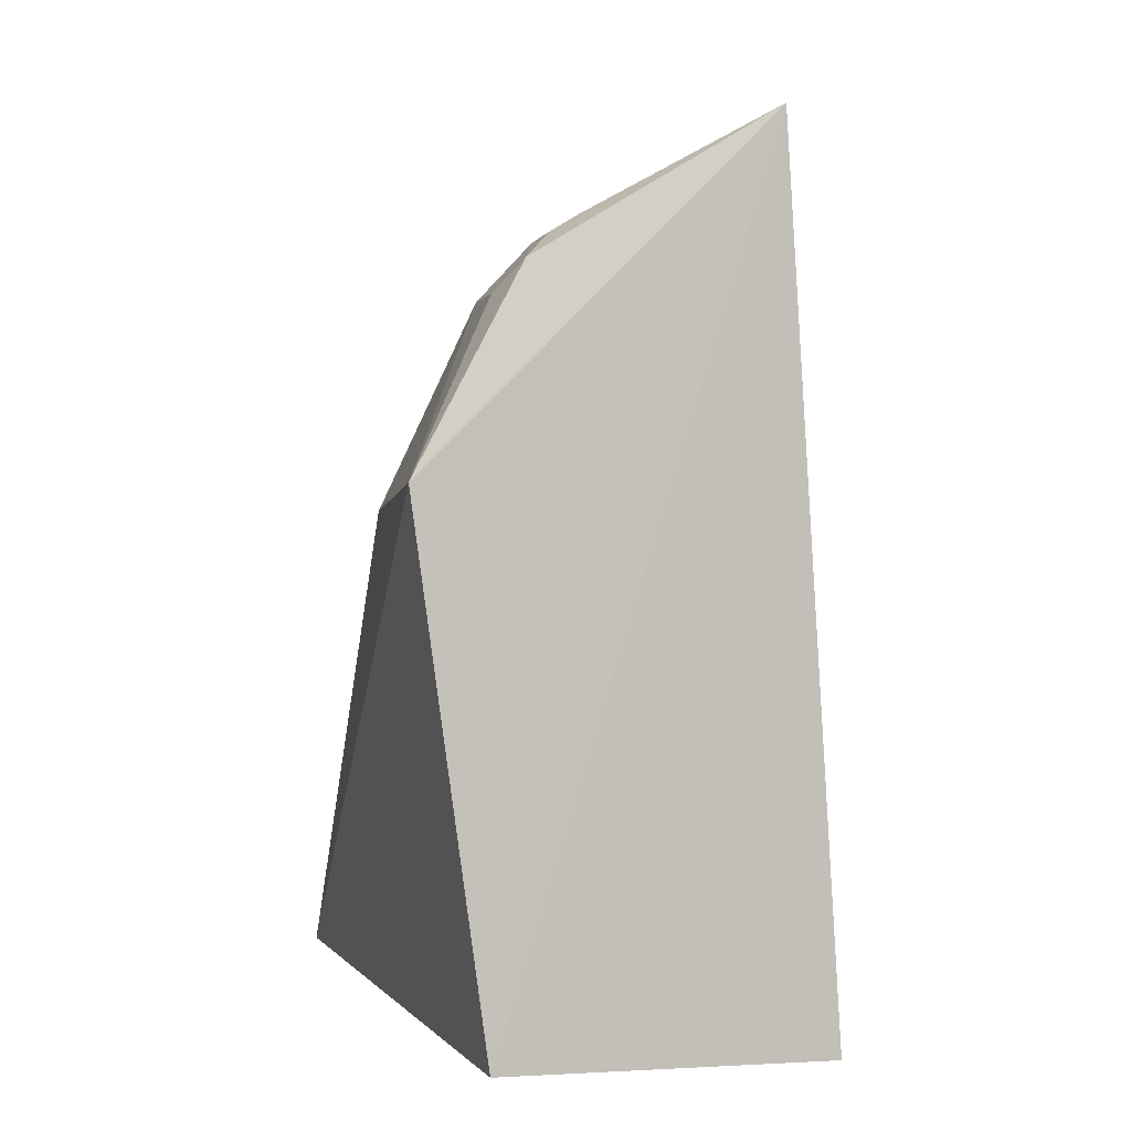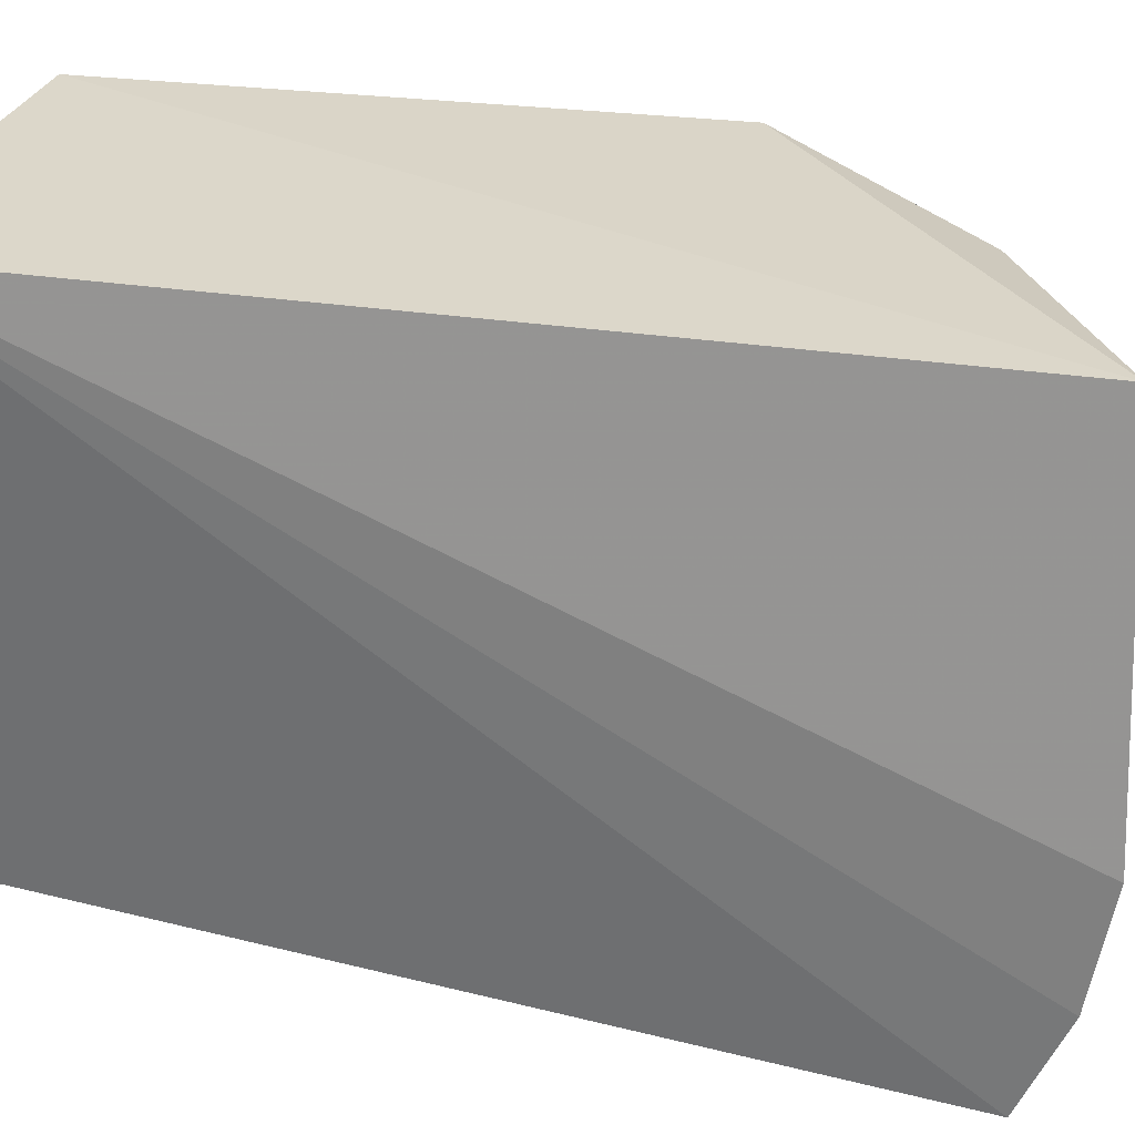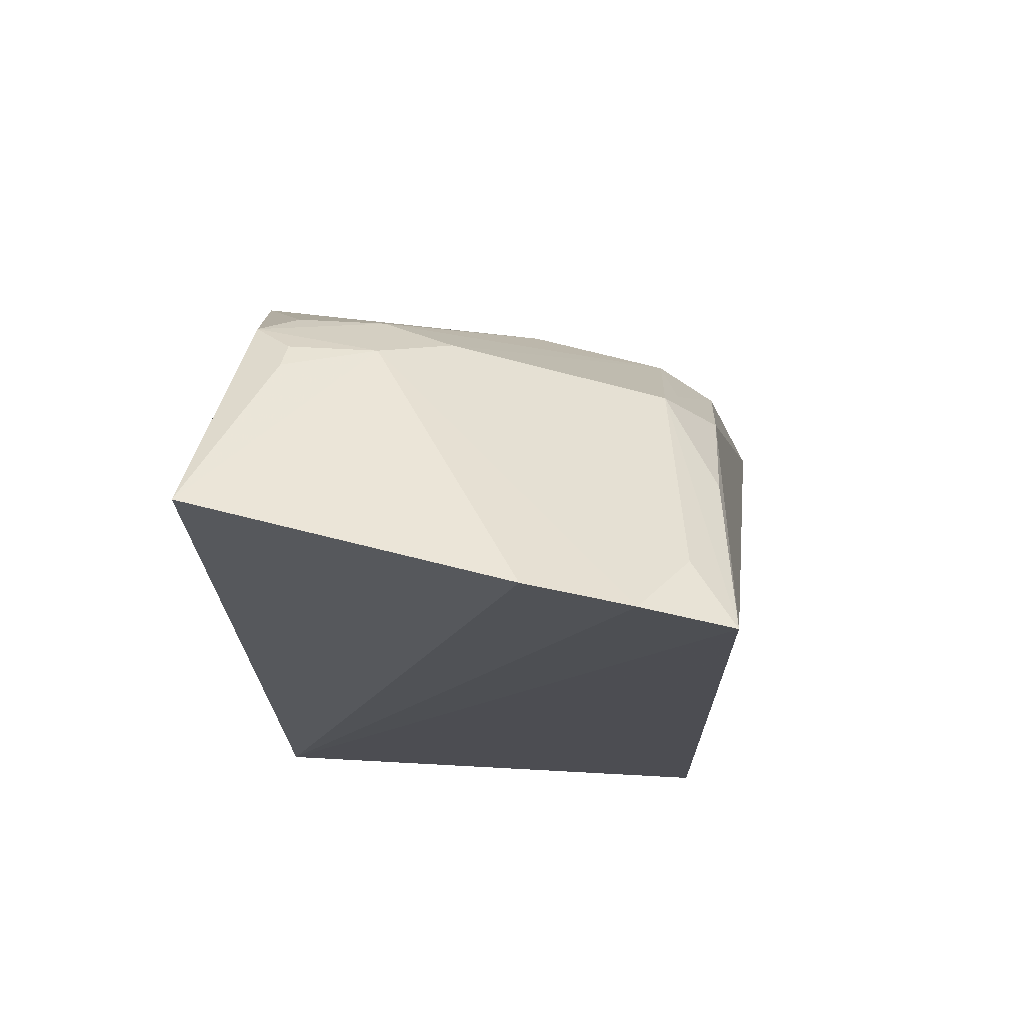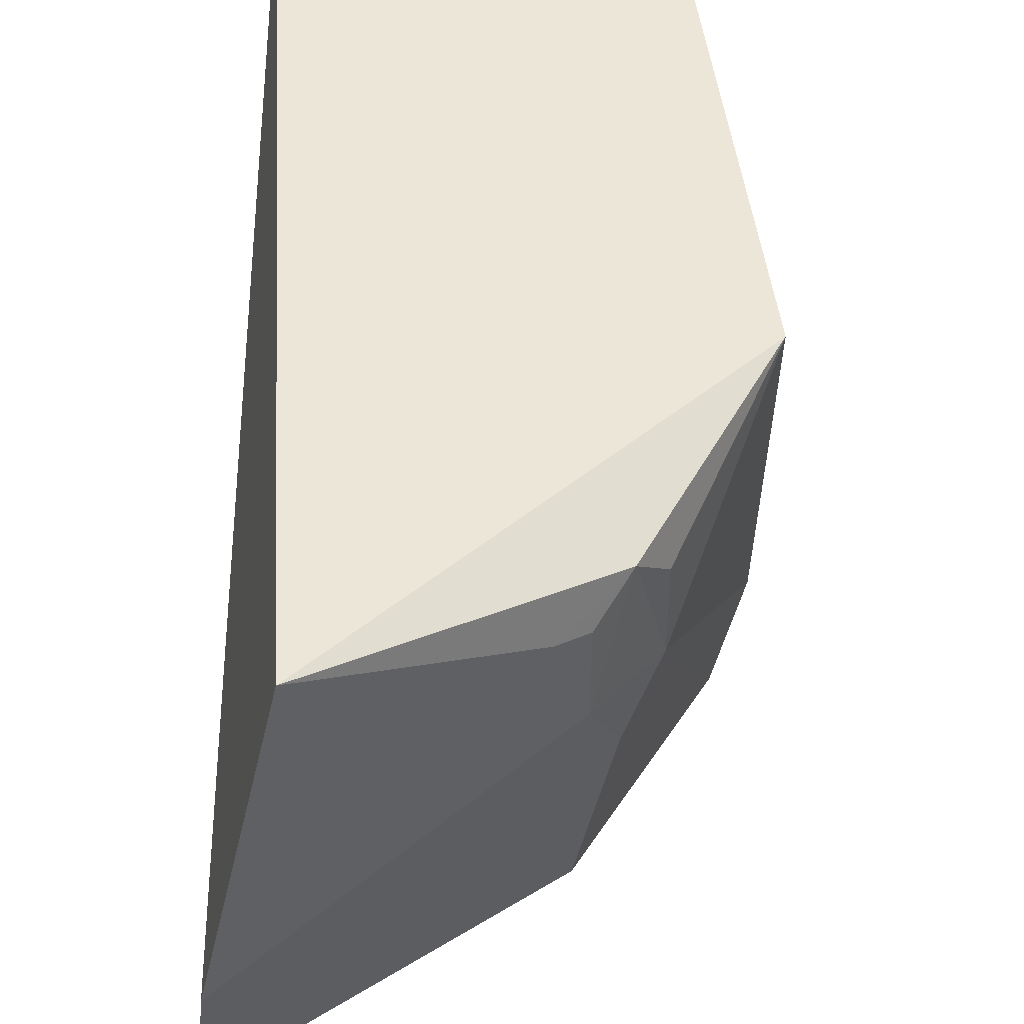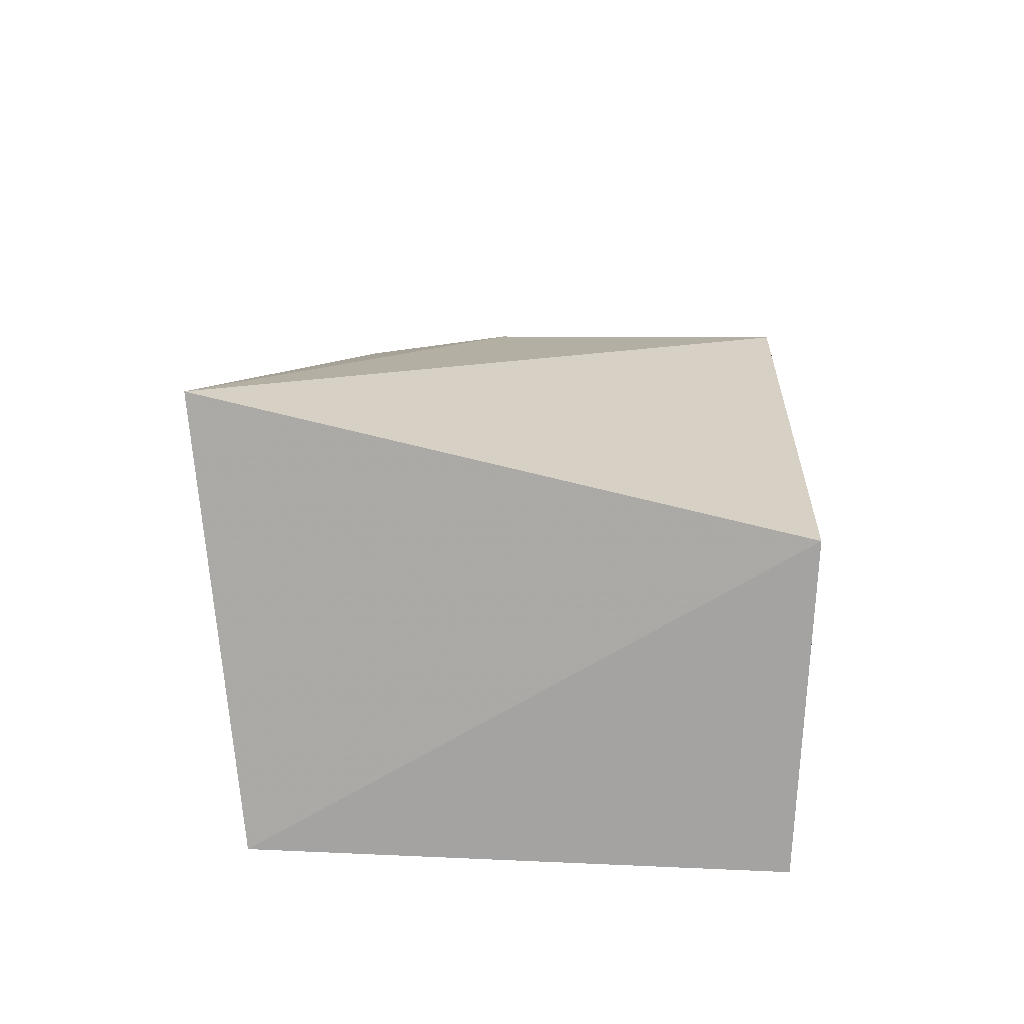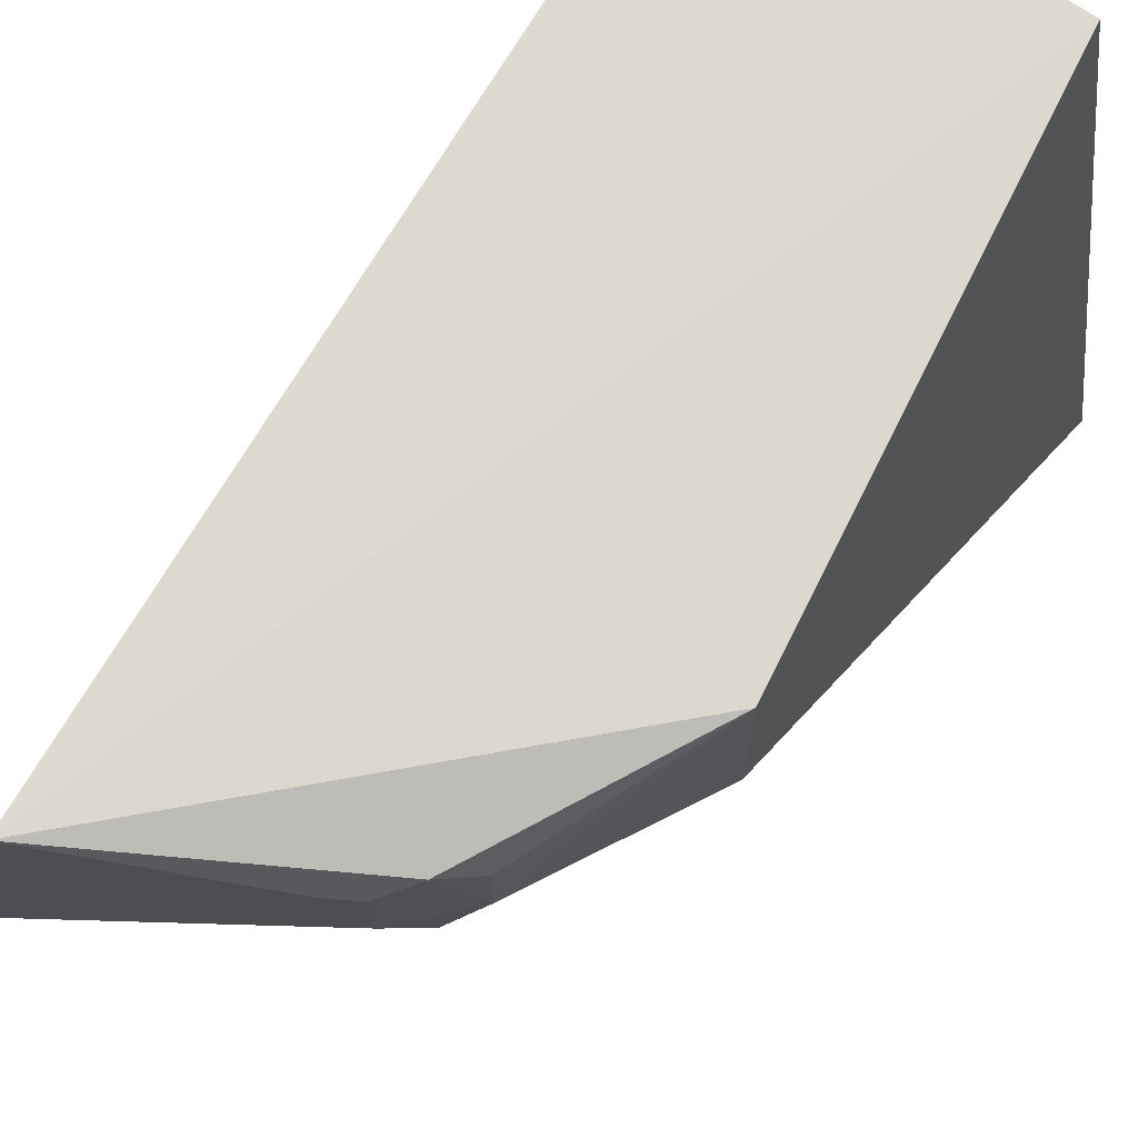
<metadata>
{"format":"obj","ext":"obj","renderer":"f3d","projection":"perspective","resolution":1024,"background":"white","views":[{"elev":1.3,"azim":168.7,"up":"+Z"},{"elev":31.9,"azim":-70.3,"up":"+Y"},{"elev":72.0,"azim":-86.9,"up":"+Z"},{"elev":48.1,"azim":1.0,"up":"+Y"},{"elev":-73.1,"azim":87.3,"up":"+Z"},{"elev":72.8,"azim":34.5,"up":"+Y"}]}
</metadata>
<code>
v 0.4453 -0.2612 -0.02463
v 0.4194 -0.2019 0.1708
v 0.2558 -0.2262 0.3174
v 0.2919 -0.01017 0.3279
v 0.4322 -0.01912 0.1866
v 0.3851 -0.1088 0.2684
v 0.2652 -0.02276 -0.03415
v 0.3703 -0.2233 0.2286
v 0.4289 -0.1433 0.1763
v 0.2626 -0.1431 0.3408
v 0.3872 -0.02699 0.2706
v 0.2652 -0.2349 -0.03415
v 0.4015 -0.02276 -0.03415
v 0.4045 -0.2261 0.1704
v 0.3718 -0.1994 0.254
v 0.3977 -0.07892 0.2583
v 0.2578 -0.1869 0.3338
v 0.3754 -0.07907 0.2822
v 0.3289 -0.2219 0.2675
v 0.3833 -0.2066 0.2273
v 0.3976 -0.04238 0.2583
v 0.283 -0.2073 0.3121
v 0.3644 -0.04055 0.2888
v 0.3753 -0.04223 0.2822
f 8 3 1
f 9 2 1
f 9 1 5
f 10 4 7
f 11 5 4
f 12 1 3
f 12 3 7
f 13 5 1
f 13 12 7
f 13 1 12
f 13 7 4
f 13 4 5
f 14 8 1
f 14 1 2
f 15 2 6
f 15 8 14
f 16 6 2
f 16 2 9
f 16 9 5
f 17 10 7
f 17 7 3
f 18 16 11
f 18 6 16
f 18 10 17
f 18 4 10
f 19 15 3
f 19 3 8
f 19 8 15
f 20 15 14
f 20 14 2
f 20 2 15
f 21 16 5
f 21 5 11
f 21 11 16
f 22 17 3
f 22 3 15
f 22 15 6
f 22 18 17
f 22 6 18
f 23 11 4
f 23 4 18
f 24 23 18
f 24 18 11
f 24 11 23

</code>
